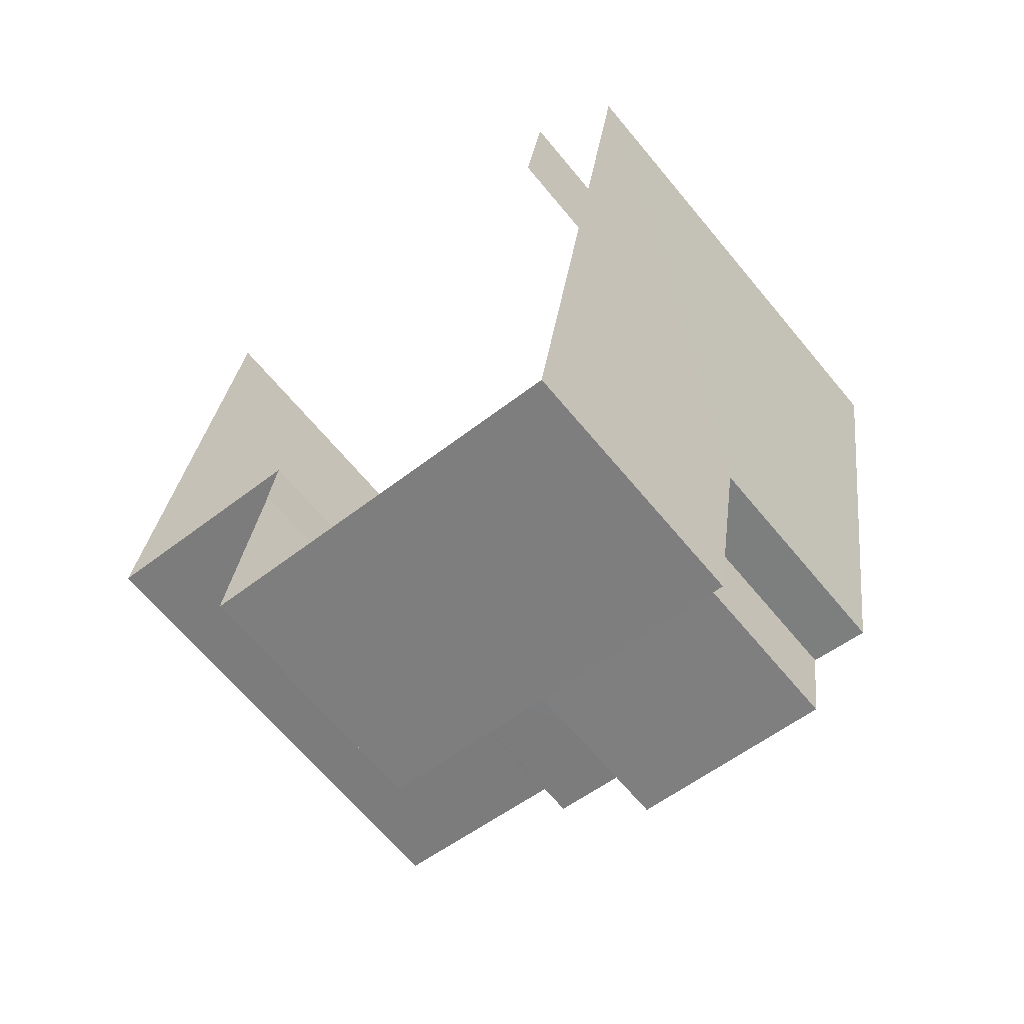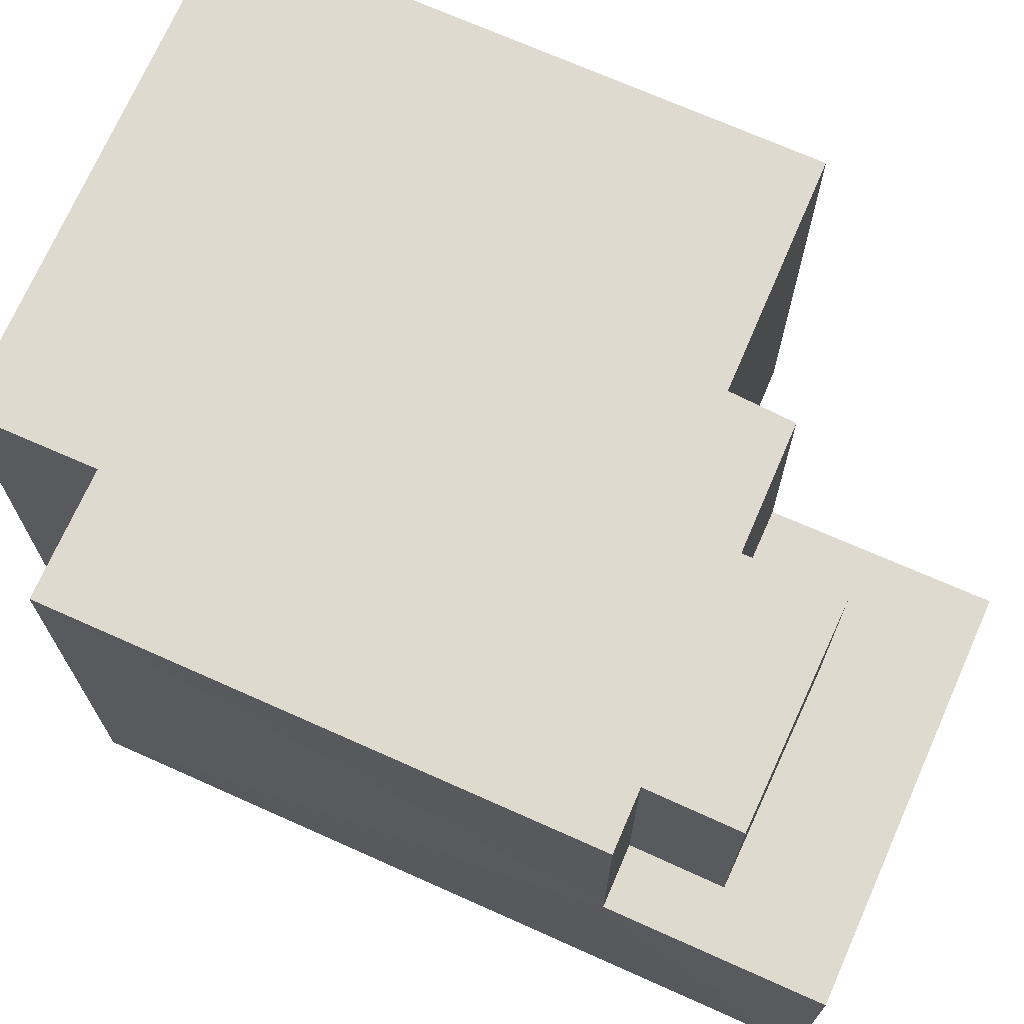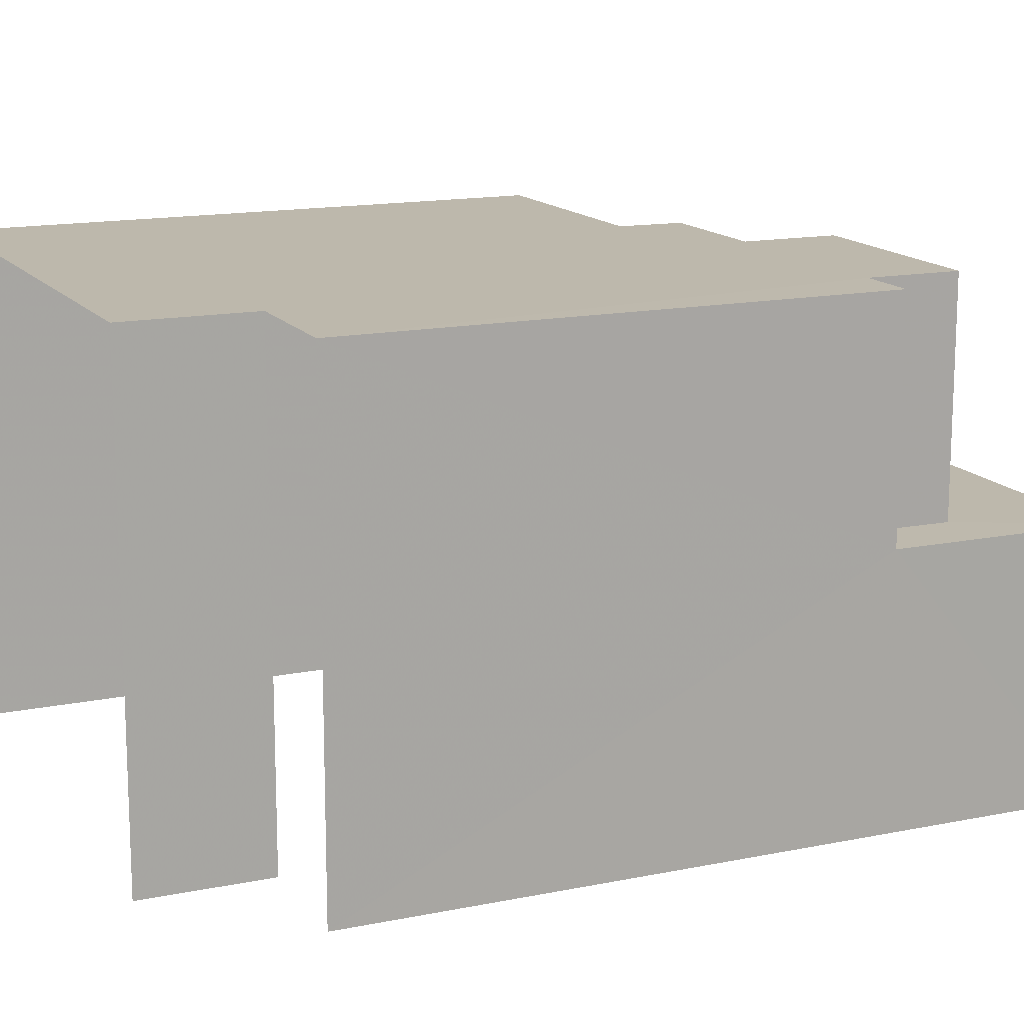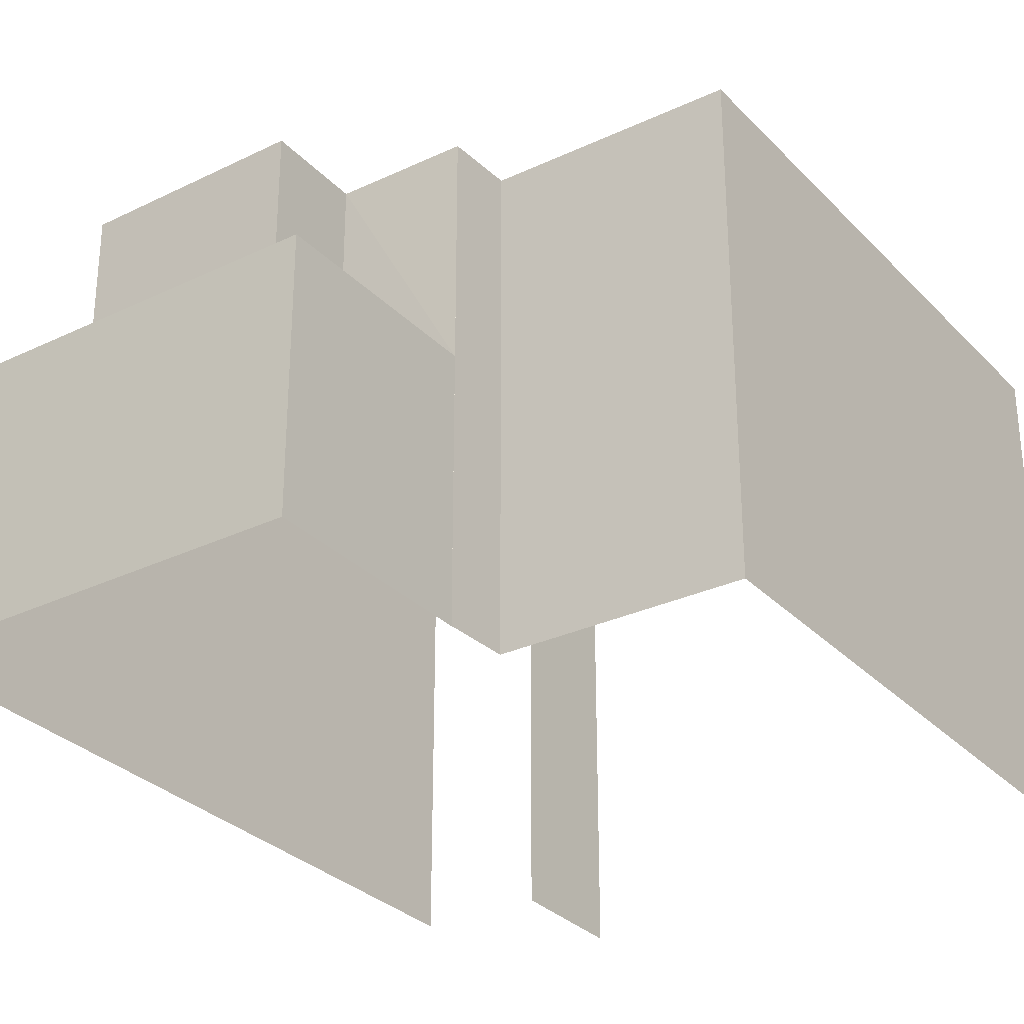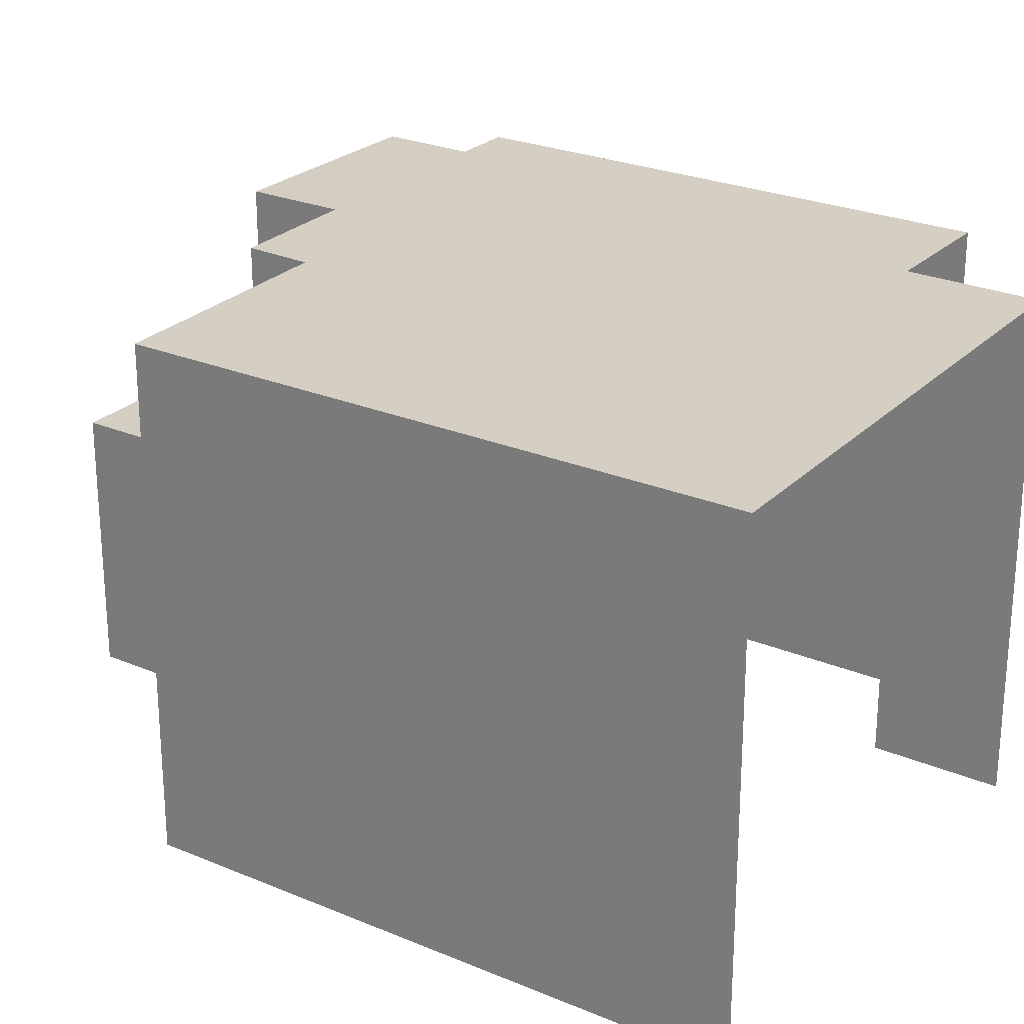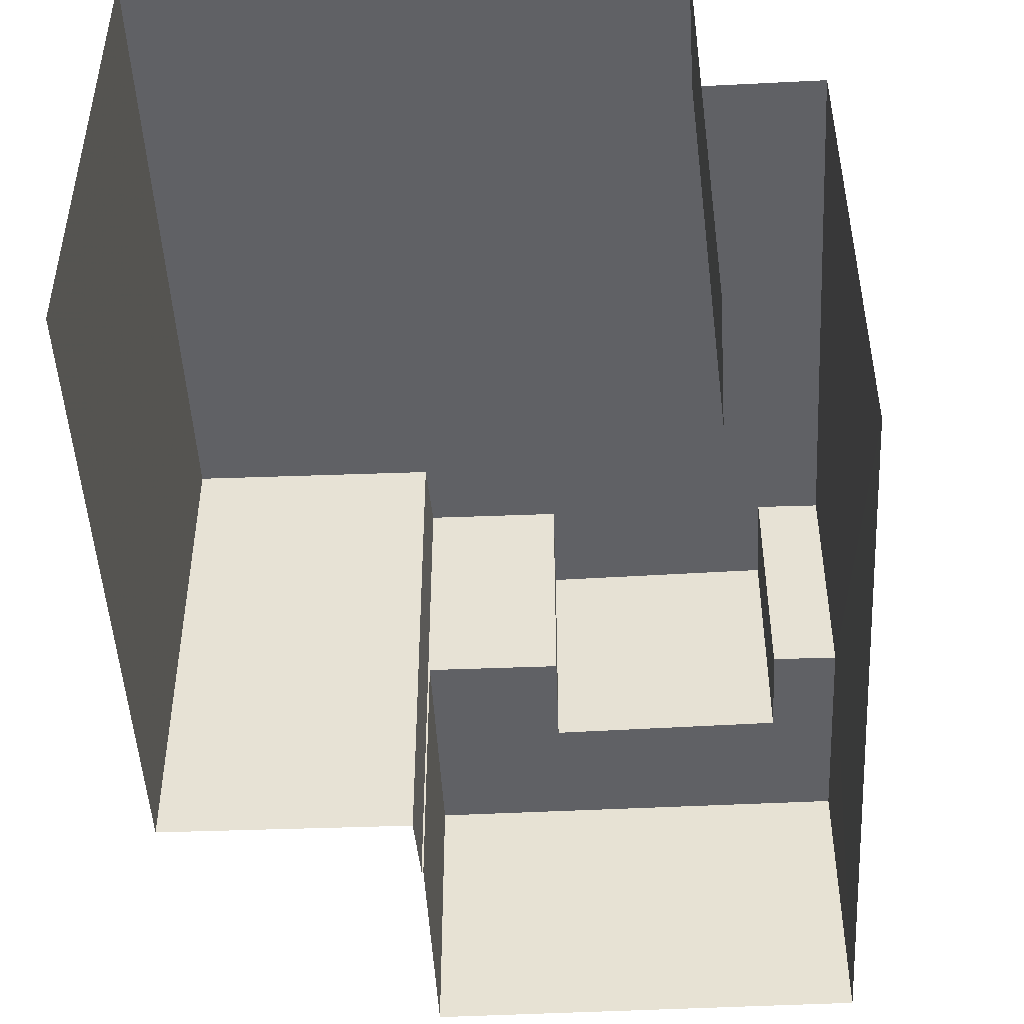
<metadata>
{"format":"obj","ext":"obj","renderer":"f3d","projection":"perspective","resolution":1024,"background":"white","views":[{"elev":-66.2,"azim":-140.3,"up":"+Y"},{"elev":71.0,"azim":-57.0,"up":"+Z"},{"elev":14.9,"azim":-104.9,"up":"+Z"},{"elev":-30.3,"azim":43.8,"up":"+Z"},{"elev":25.4,"azim":133.1,"up":"+Z"},{"elev":-48.3,"azim":-167.9,"up":"+Z"}]}
</metadata>
<code>
v -2.237e+05 -1.278e+05 15.79
v -2.237e+05 -1.278e+05 15.79
v -2.237e+05 -1.278e+05 15.79
v -2.237e+05 -1.278e+05 15.79
v -2.237e+05 -1.278e+05 15.79
v -2.237e+05 -1.278e+05 15.79
v -2.237e+05 -1.278e+05 15.79
v -2.237e+05 -1.278e+05 15.79
v -2.237e+05 -1.278e+05 15.79
v -2.237e+05 -1.278e+05 15.79
v -2.237e+05 -1.278e+05 19.65
v -2.237e+05 -1.278e+05 19.65
v -2.237e+05 -1.278e+05 19.65
v -2.237e+05 -1.278e+05 19.65
v -2.237e+05 -1.278e+05 19.65
v -2.237e+05 -1.278e+05 19.65
v -2.237e+05 -1.278e+05 19.65
v -2.237e+05 -1.278e+05 19.65
v -2.237e+05 -1.278e+05 23
v -2.237e+05 -1.278e+05 23
v -2.237e+05 -1.278e+05 23
v -2.237e+05 -1.278e+05 23
v -2.237e+05 -1.278e+05 23
v -2.237e+05 -1.278e+05 23
v -2.237e+05 -1.278e+05 23
v -2.237e+05 -1.278e+05 23
v -2.237e+05 -1.278e+05 23
v -2.237e+05 -1.278e+05 23
v -2.237e+05 -1.278e+05 23
v -2.237e+05 -1.278e+05 23
f 1 2 3
f 4 5 2
f 6 7 8
f 7 9 1
f 8 1 10
f 4 1 9
f 1 4 2
f 7 1 8
f 22 2 5
f 23 22 5
f 20 4 9
f 20 19 4
f 11 12 13
f 12 11 14
f 14 11 15
f 16 17 18
f 15 17 16
f 11 17 15
f 19 20 21
f 22 23 19
f 20 24 21
f 22 25 26
f 27 28 29
f 28 21 29
f 30 25 28
f 28 19 21
f 25 22 19
f 28 25 19
f 26 1 3
f 26 25 1
f 18 17 29
f 21 18 29
f 11 27 29
f 17 11 29
f 8 14 6
f 8 12 14
f 28 27 11
f 13 28 11
f 19 5 4
f 19 23 5
f 8 10 12
f 13 12 28
f 28 12 30
f 12 10 30
f 15 7 6
f 14 15 6
f 18 24 16
f 18 21 24
f 30 10 1
f 25 30 1
f 24 20 16
f 20 9 16
f 16 7 15
f 16 9 7
f 22 3 2
f 22 26 3

</code>
